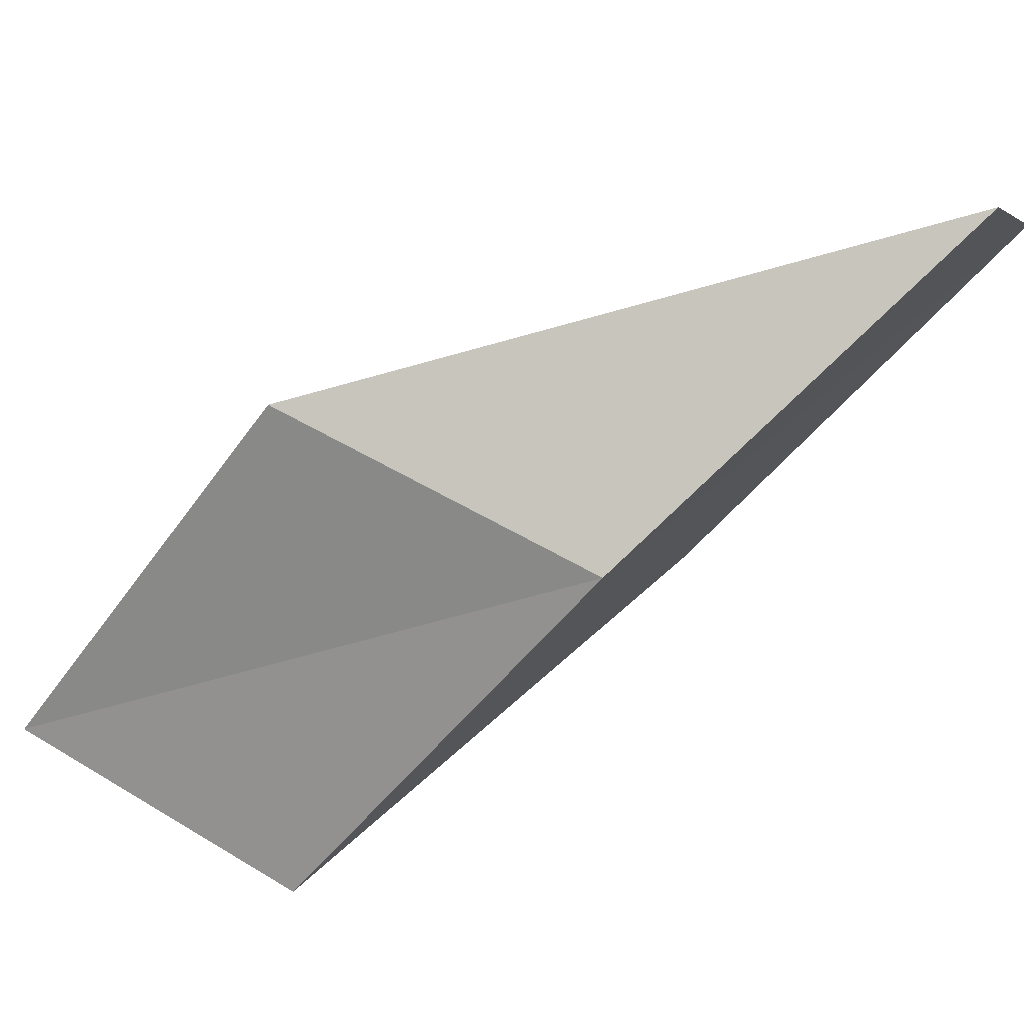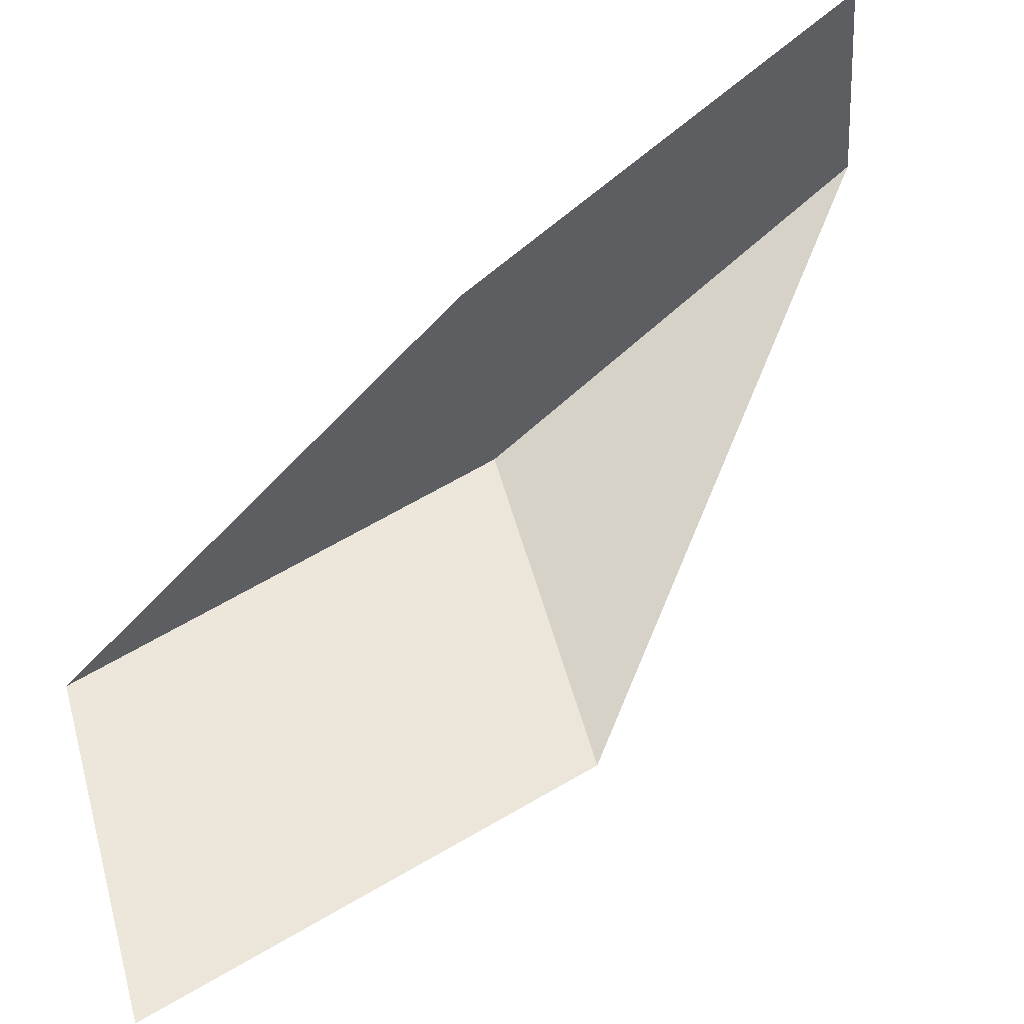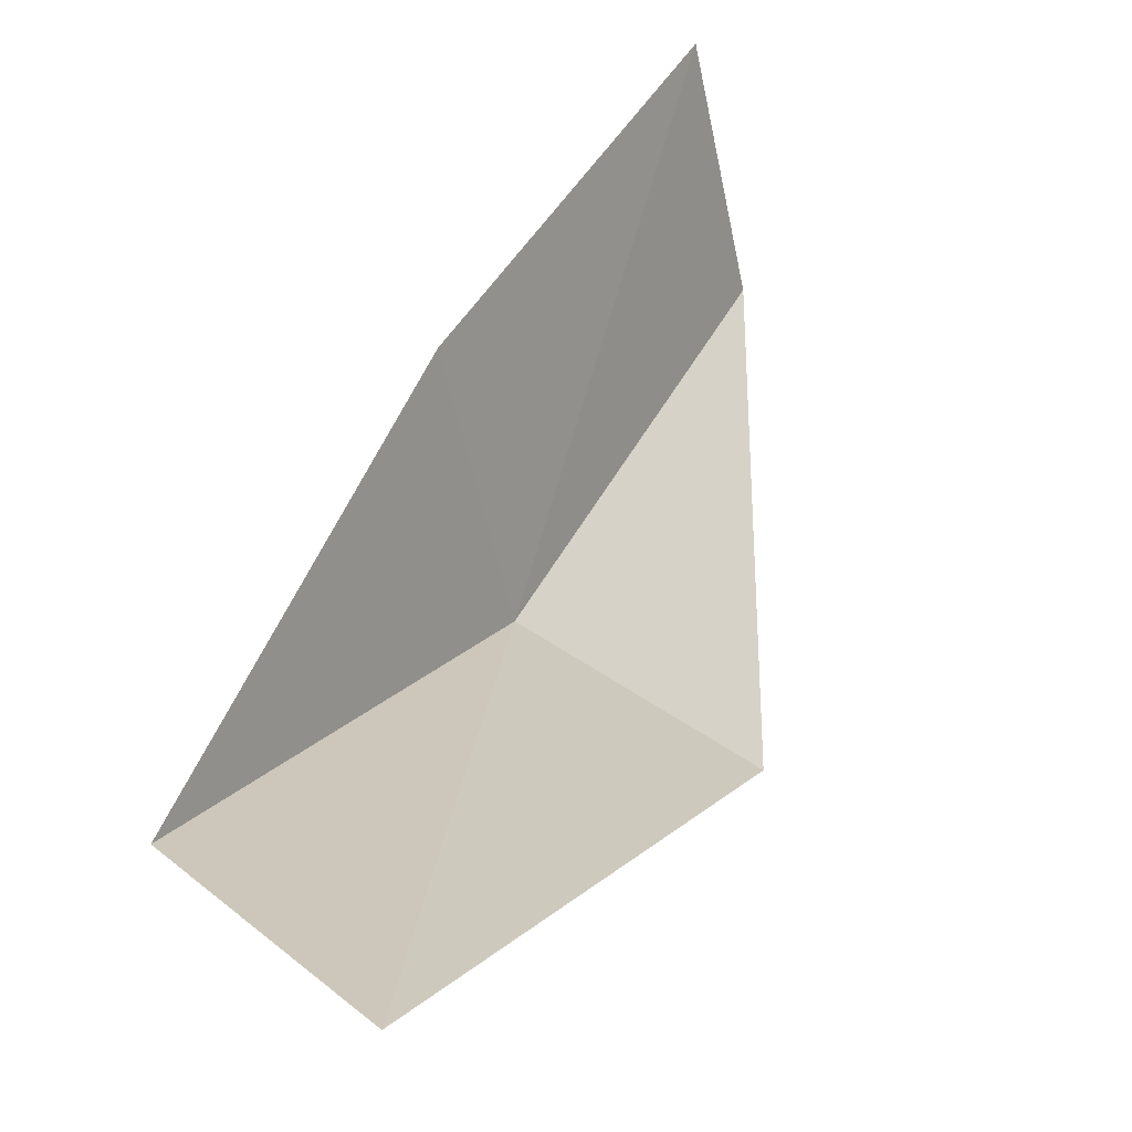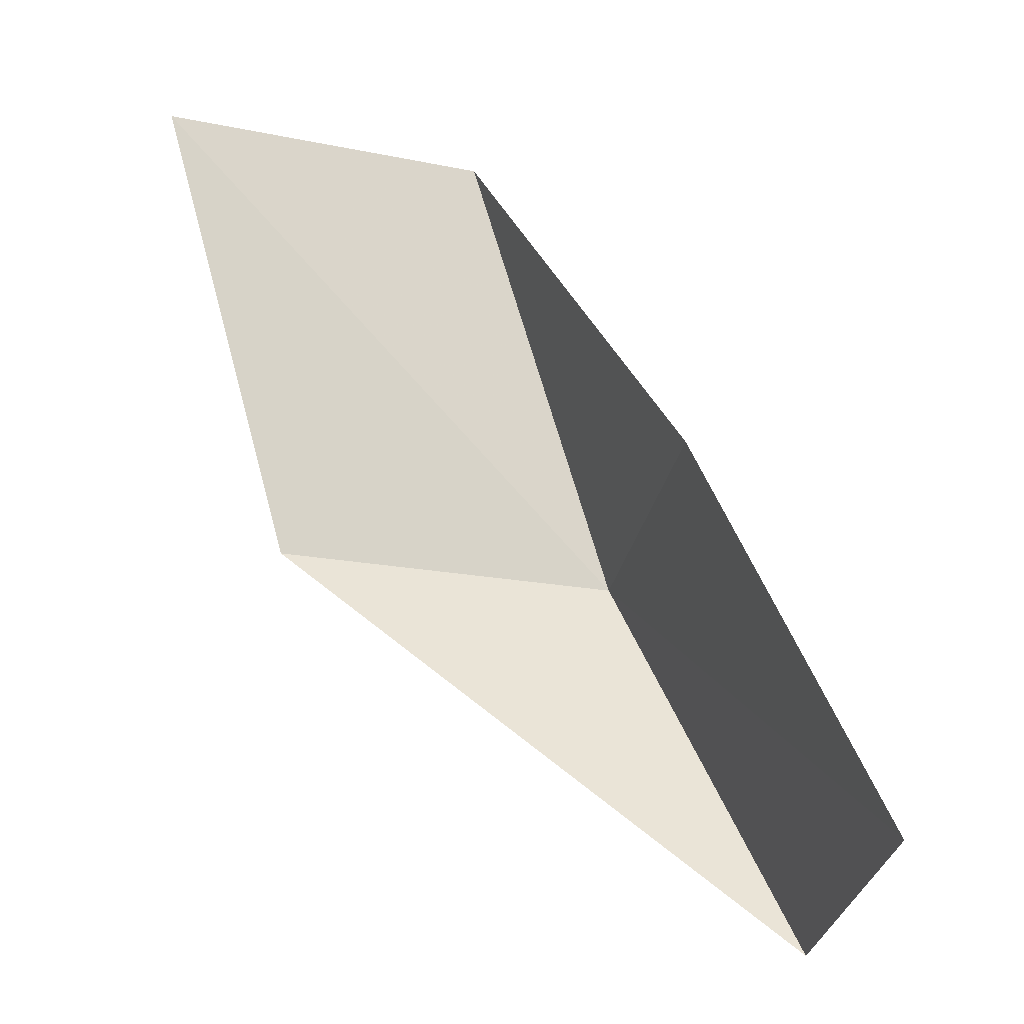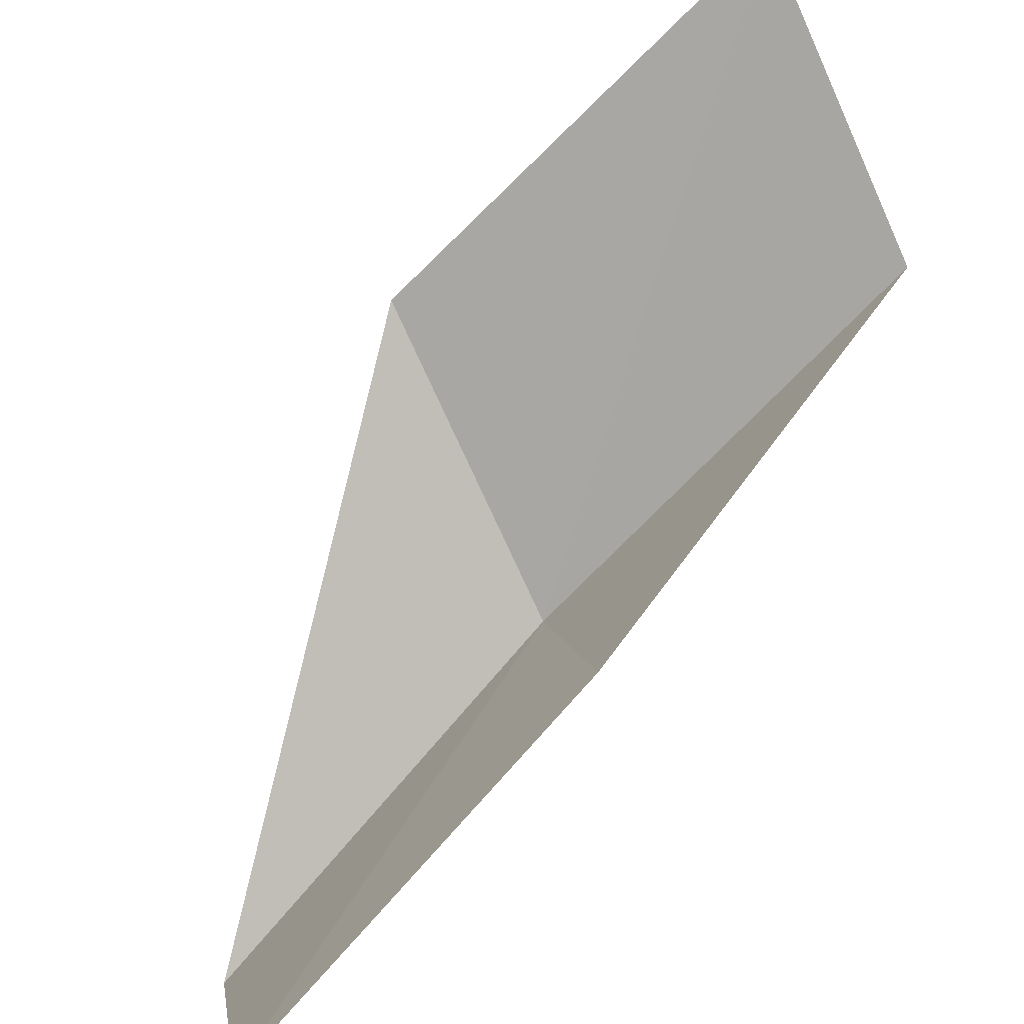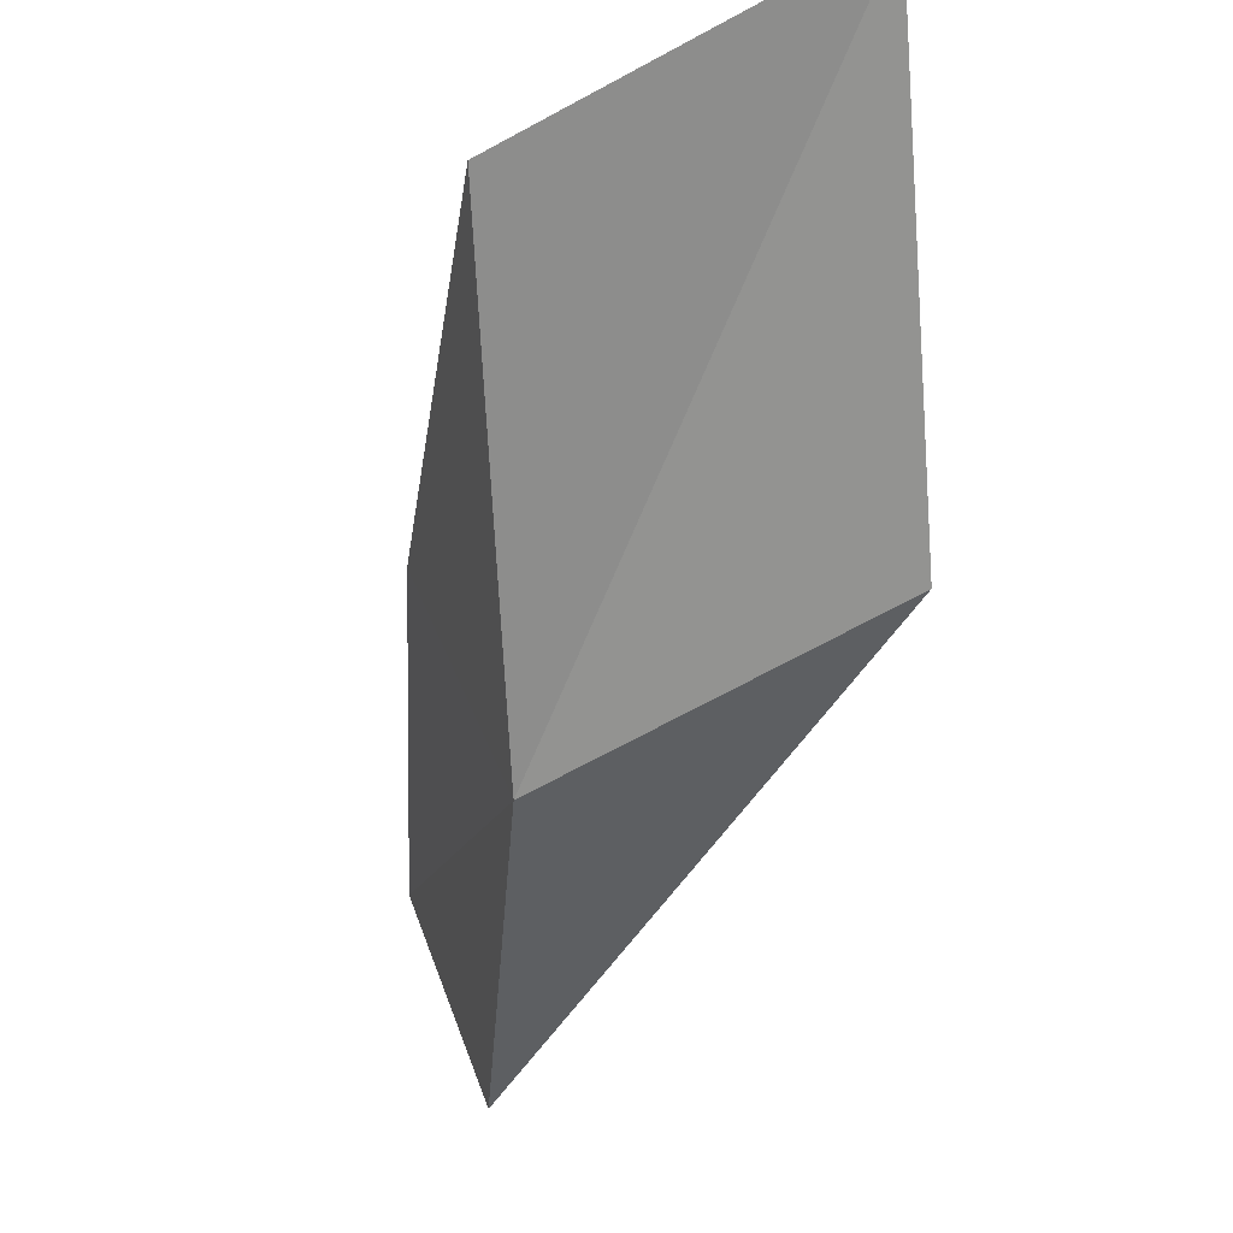
<metadata>
{"format":"obj","ext":"obj","renderer":"f3d","projection":"perspective","resolution":1024,"background":"white","views":[{"elev":-78.6,"azim":156.0,"up":"+Y"},{"elev":79.8,"azim":72.9,"up":"+Y"},{"elev":48.9,"azim":51.3,"up":"+Y"},{"elev":-32.7,"azim":-172.5,"up":"+Z"},{"elev":78.1,"azim":-116.6,"up":"+Y"},{"elev":-42.4,"azim":18.3,"up":"+Y"}]}
</metadata>
<code>
v 8.838 -34.13 61.02
v 7.828 -31.4 61.02
v 10.08 -32.29 65.53
v 13.23 -30.97 65.53
v 12.18 -32.92 61.02
v 6.139 -31.28 56.66
v 7.024 -33.85 56.66
f 1 3 2
f 1 5 4
f 1 4 3
f 1 6 7
f 1 2 6
f 1 7 5

</code>
